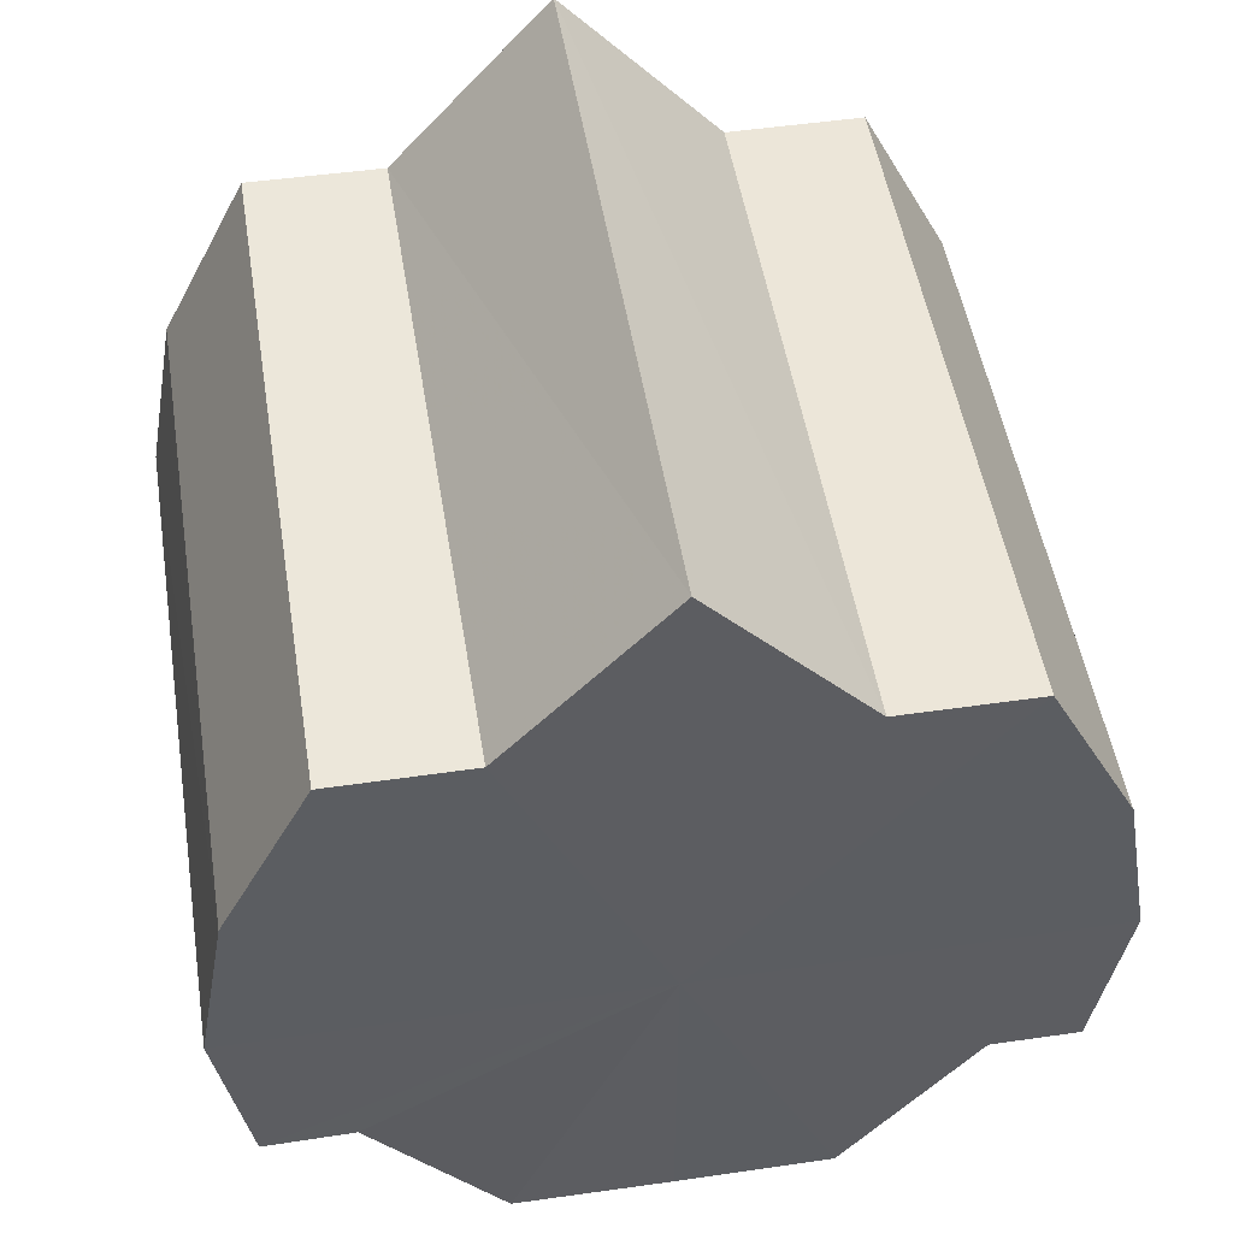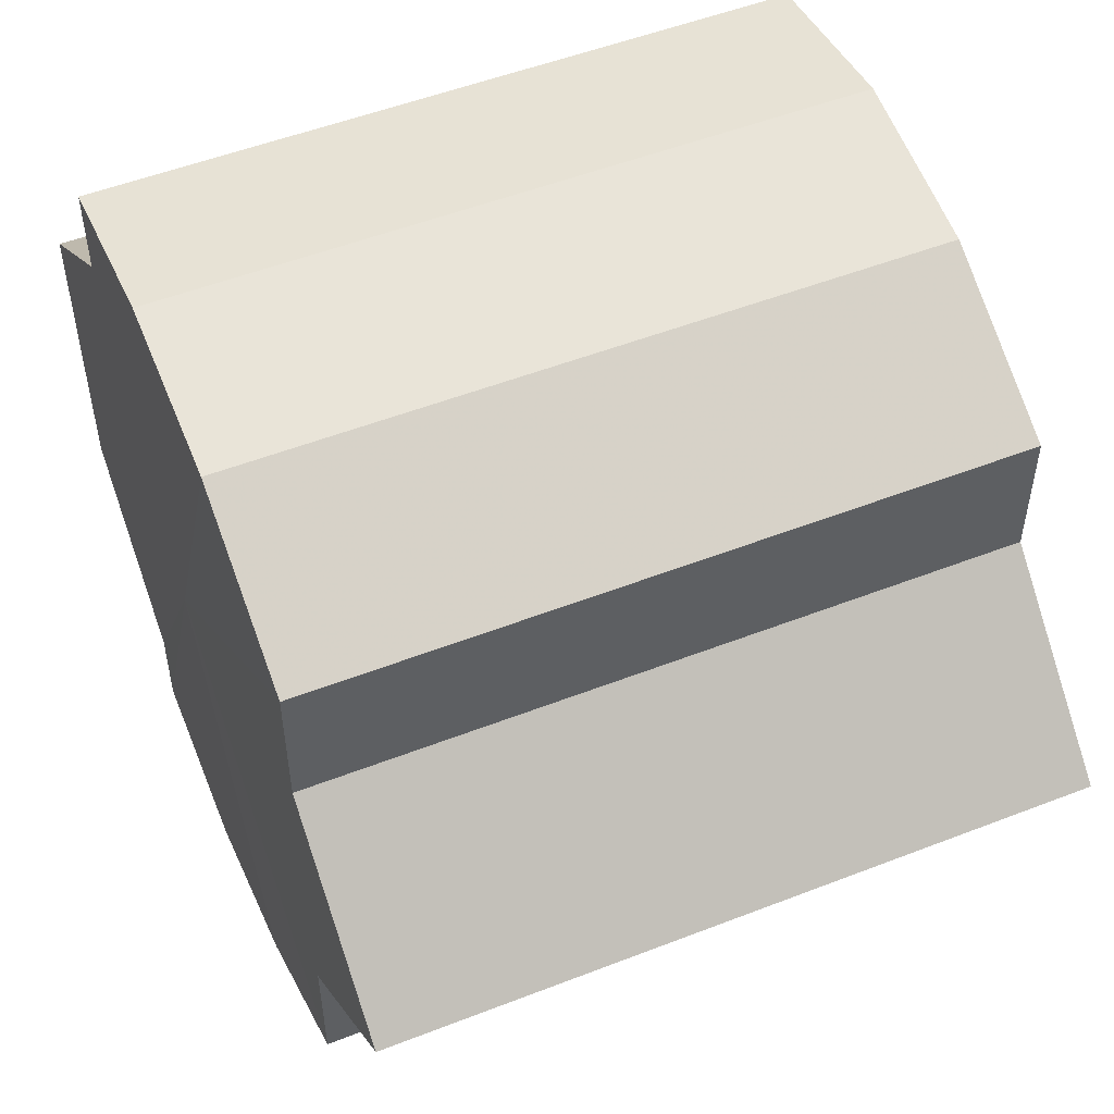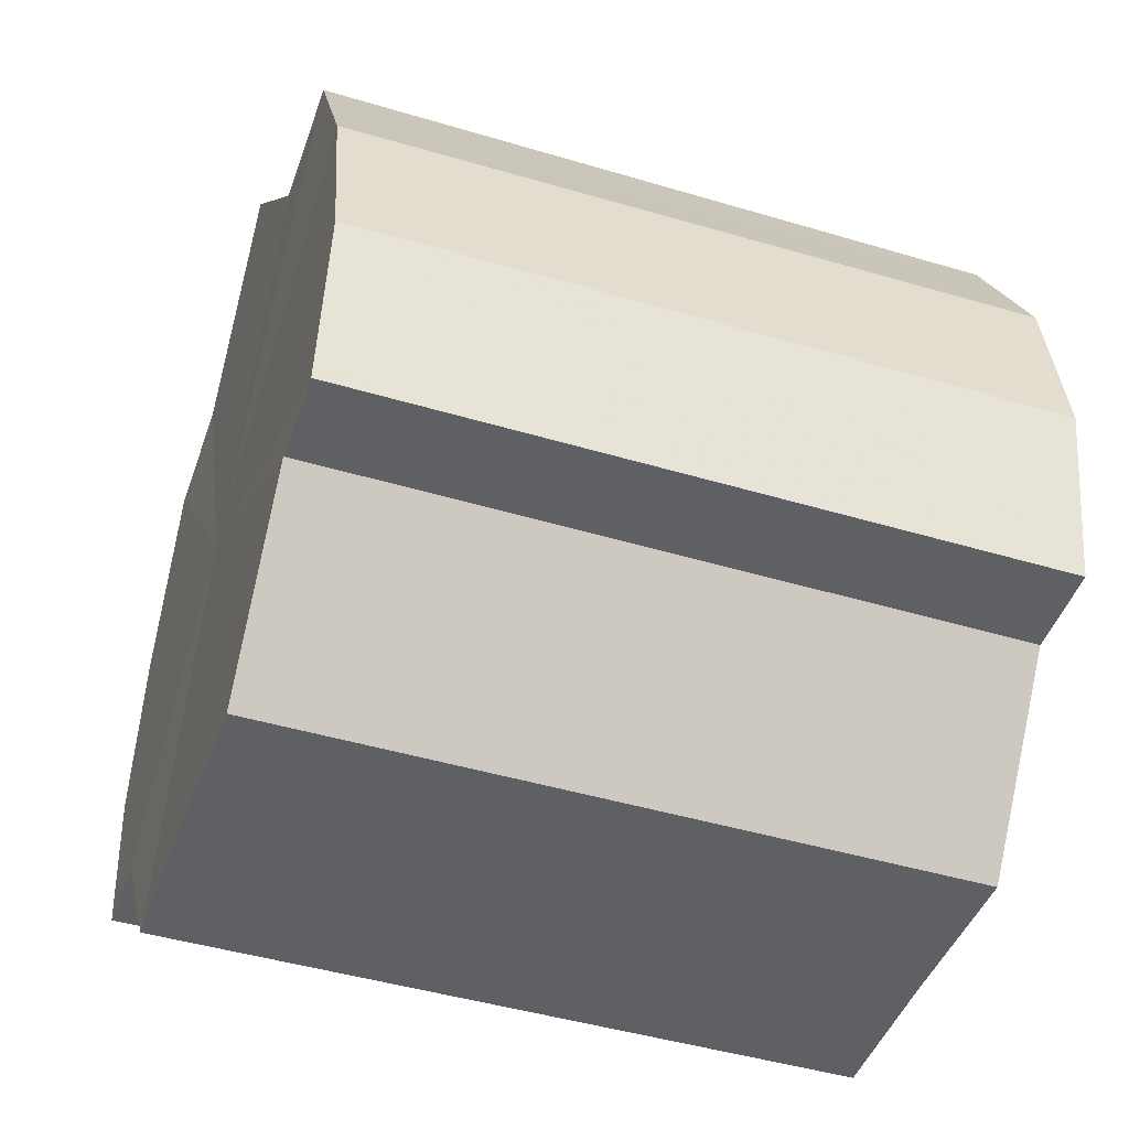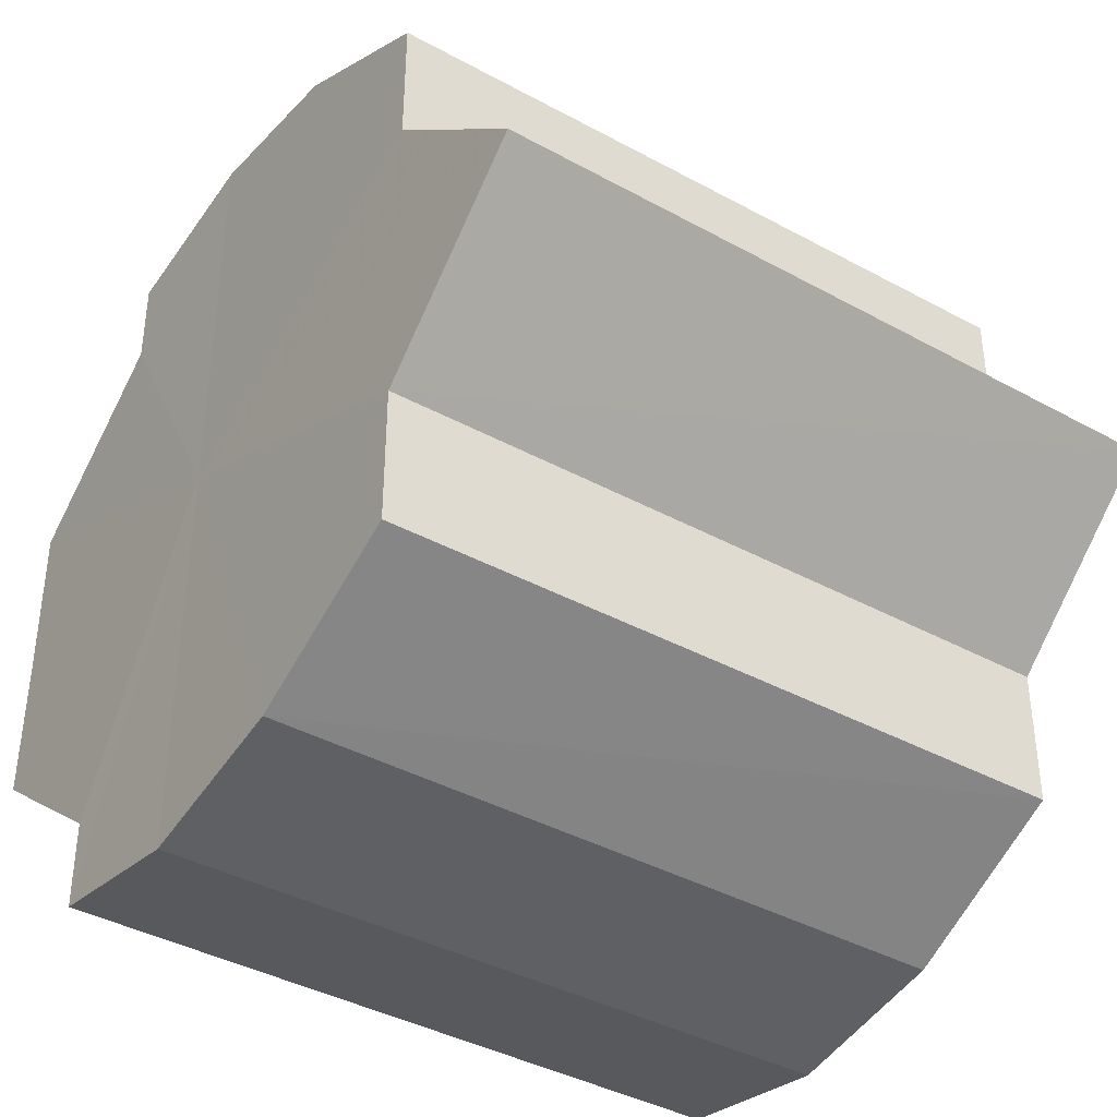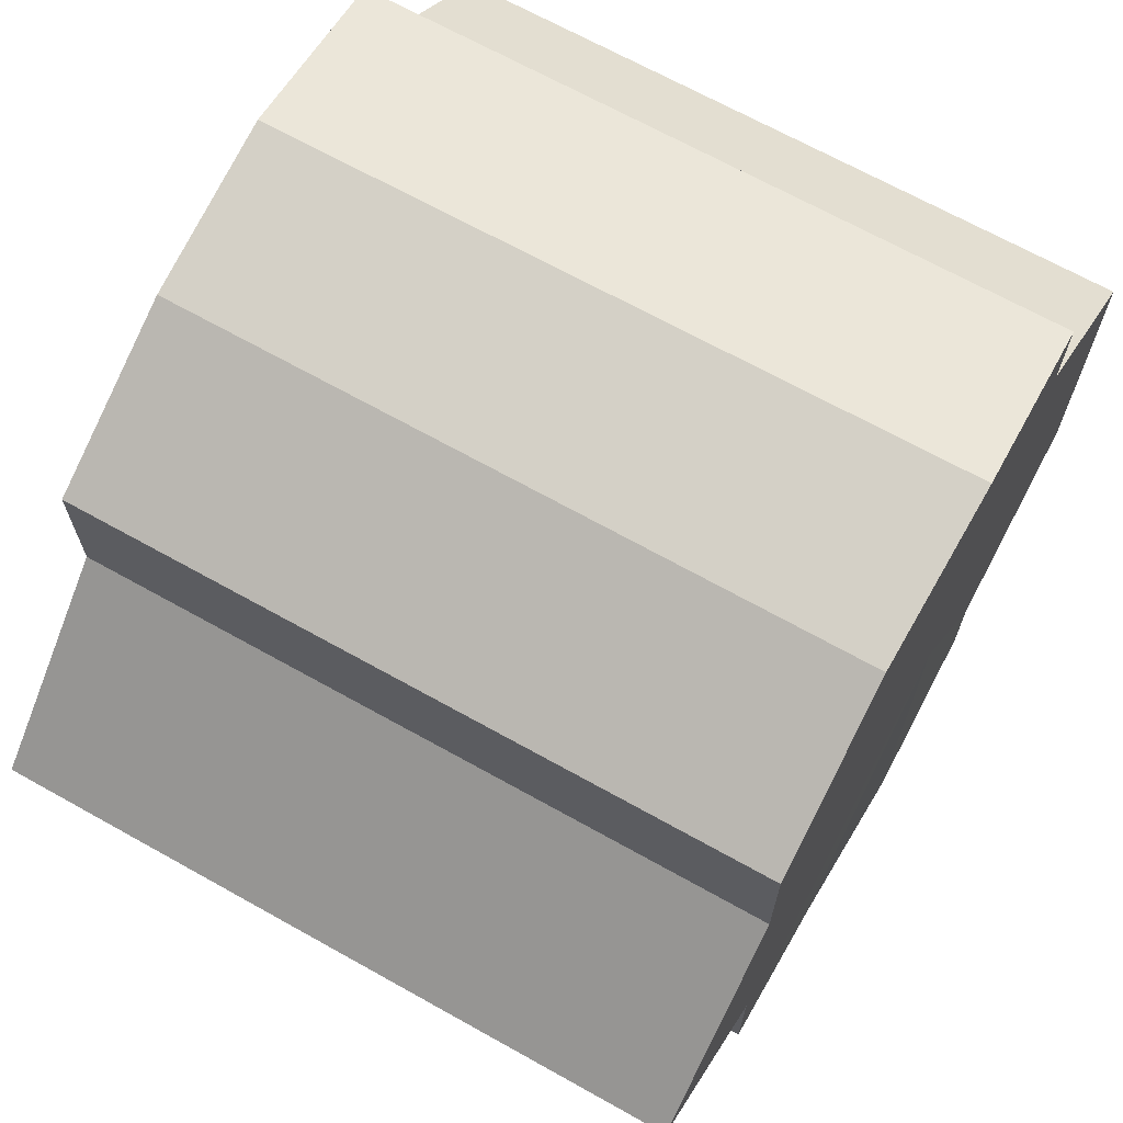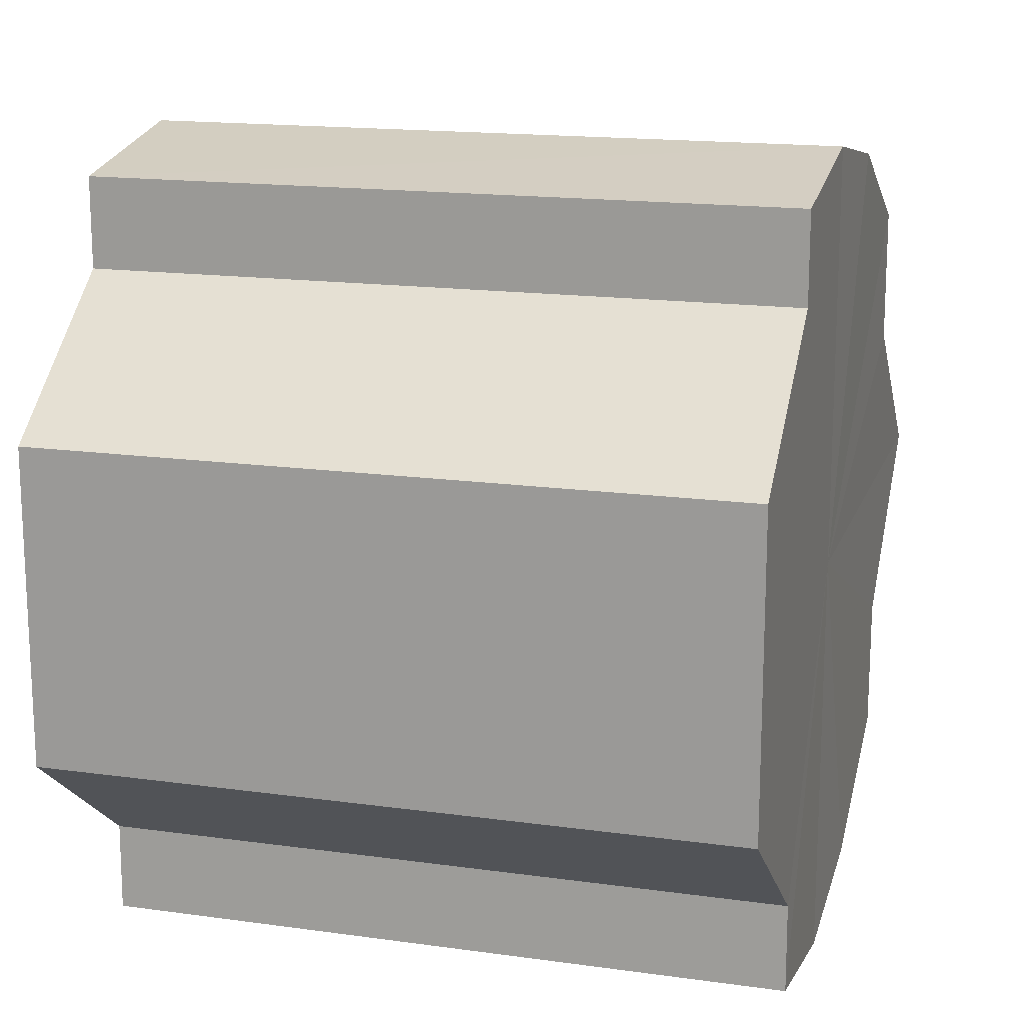
<metadata>
{"format":"obj","ext":"obj","renderer":"f3d","projection":"perspective","resolution":1024,"background":"white","views":[{"elev":50.3,"azim":80.9,"up":"+Y"},{"elev":52.2,"azim":157.3,"up":"+Z"},{"elev":-44.8,"azim":160.9,"up":"+Y"},{"elev":-39.3,"azim":145.6,"up":"+Z"},{"elev":68.4,"azim":-150.8,"up":"+Z"},{"elev":16.3,"azim":16.0,"up":"+Z"}]}
</metadata>
<code>
o 14693
v 2231 1863 8.128
v 2231 1863 8.126
v 2231 1863 8.128
v 2231 1863 8.121
v 2231 1863 8.126
v 2231 1863 8.126
v 2231 1863 8.126
v 2231 1863 8.114
v 2231 1863 8.121
v 2231 1863 8.104
v 2231 1863 8.114
v 2231 1863 8.121
v 2231 1863 8.121
v 2231 1863 8.114
v 2231 1863 8.114
v 2231 1863 8.104
v 2231 1863 8.104
v 2231 1863 8.095
v 2231 1863 8.095
v 2231 1863 8.088
v 2231 1863 8.088
v 2231 1863 8.083
v 2231 1863 8.083
v 2231 1863 8.081
v 2231 1863 8.081
v 2231 1863 8.083
v 2231 1863 8.083
v 2231 1863 8.088
v 2231 1863 8.088
v 2231 1863 8.095
v 2231 1863 8.095
v 2231 1863 8.104
v 2231 1863 8.104
v 2231 1863 8.095
v 2231 1863 8.095
v 2231 1863 8.088
v 2231 1863 8.088
v 2231 1863 8.083
v 2231 1863 8.083
v 2231 1863 8.081
v 2231 1863 8.081
v 2231 1863 8.083
v 2231 1863 8.083
v 2231 1863 8.088
v 2231 1863 8.088
v 2231 1863 8.095
v 2231 1863 8.095
v 2231 1863 8.104
v 2231 1863 8.104
v 2231 1863 8.114
v 2231 1863 8.114
v 2231 1863 8.121
v 2231 1863 8.121
v 2231 1863 8.126
v 2231 1863 8.126
v 2231 1863 8.128
v 2231 1863 8.128
v 2231 1863 8.126
v 2231 1863 8.126
v 2231 1863 8.121
v 2231 1863 8.121
v 2231 1863 8.114
v 2231 1863 8.114
v 2231 1863 8.104
v 2231 1863 8.104
v 2231 1863 8.104
v 2231 1863 8.114
v 2231 1863 8.095
v 2231 1863 8.121
v 2231 1863 8.088
v 2231 1863 8.126
v 2231 1863 8.083
v 2231 1863 8.128
v 2231 1863 8.081
v 2231 1863 8.126
v 2231 1863 8.083
v 2231 1863 8.121
v 2231 1863 8.088
v 2231 1863 8.114
v 2231 1863 8.095
v 2231 1863 8.104
v 2231 1863 8.104
v 2231 1863 8.128
v 2231 1863 8.126
v 2231 1863 8.126
v 2231 1863 8.121
v 2231 1863 8.121
v 2231 1863 8.114
v 2231 1863 8.114
v 2231 1863 8.104
v 2231 1863 8.104
v 2231 1863 8.095
v 2231 1863 8.095
v 2231 1863 8.088
v 2231 1863 8.088
v 2231 1863 8.083
v 2231 1863 8.083
v 2231 1863 8.081
f 1 2 3
f 2 4 5
f 6 1 7
f 4 8 9
f 8 10 11
f 12 6 13
f 14 12 15
f 16 14 17
f 18 16 19
f 20 18 21
f 22 20 23
f 24 22 25
f 26 24 27
f 28 26 29
f 30 28 31
f 32 30 33
f 33 34 35
f 35 36 37
f 37 38 39
f 39 40 41
f 41 42 43
f 43 44 45
f 45 46 47
f 47 48 49
f 49 50 51
f 51 52 53
f 53 54 55
f 55 56 57
f 57 58 59
f 59 60 61
f 61 62 63
f 63 64 65
f 66 64 67
f 66 68 64
f 66 67 69
f 66 70 68
f 66 69 71
f 66 72 70
f 66 71 73
f 66 74 72
f 66 73 75
f 66 76 74
f 66 75 77
f 66 78 76
f 66 77 79
f 66 80 78
f 66 79 81
f 66 81 80
f 82 83 84
f 82 85 83
f 82 84 86
f 82 87 85
f 82 86 88
f 82 89 87
f 82 88 90
f 82 91 89
f 82 90 92
f 82 93 91
f 82 92 94
f 82 95 93
f 82 94 96
f 82 97 95
f 82 96 98
f 82 98 97

</code>
